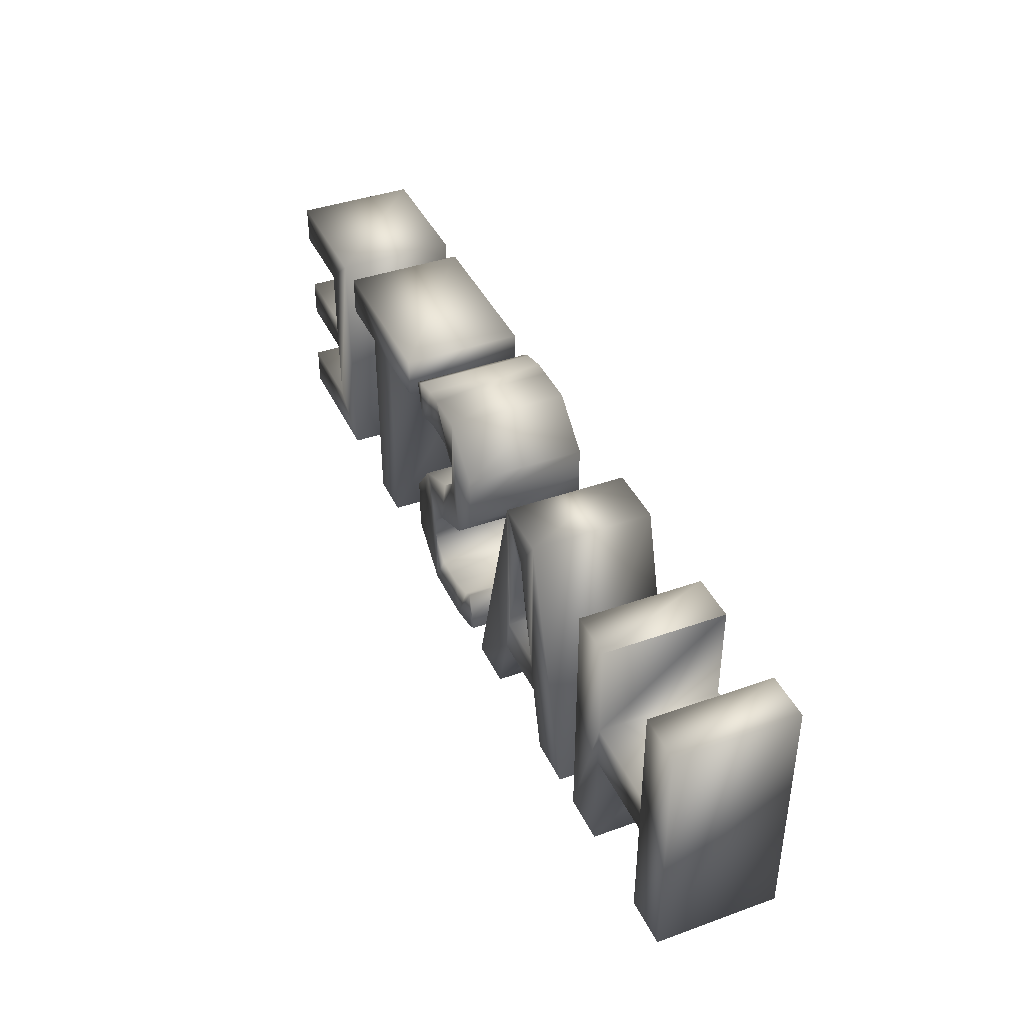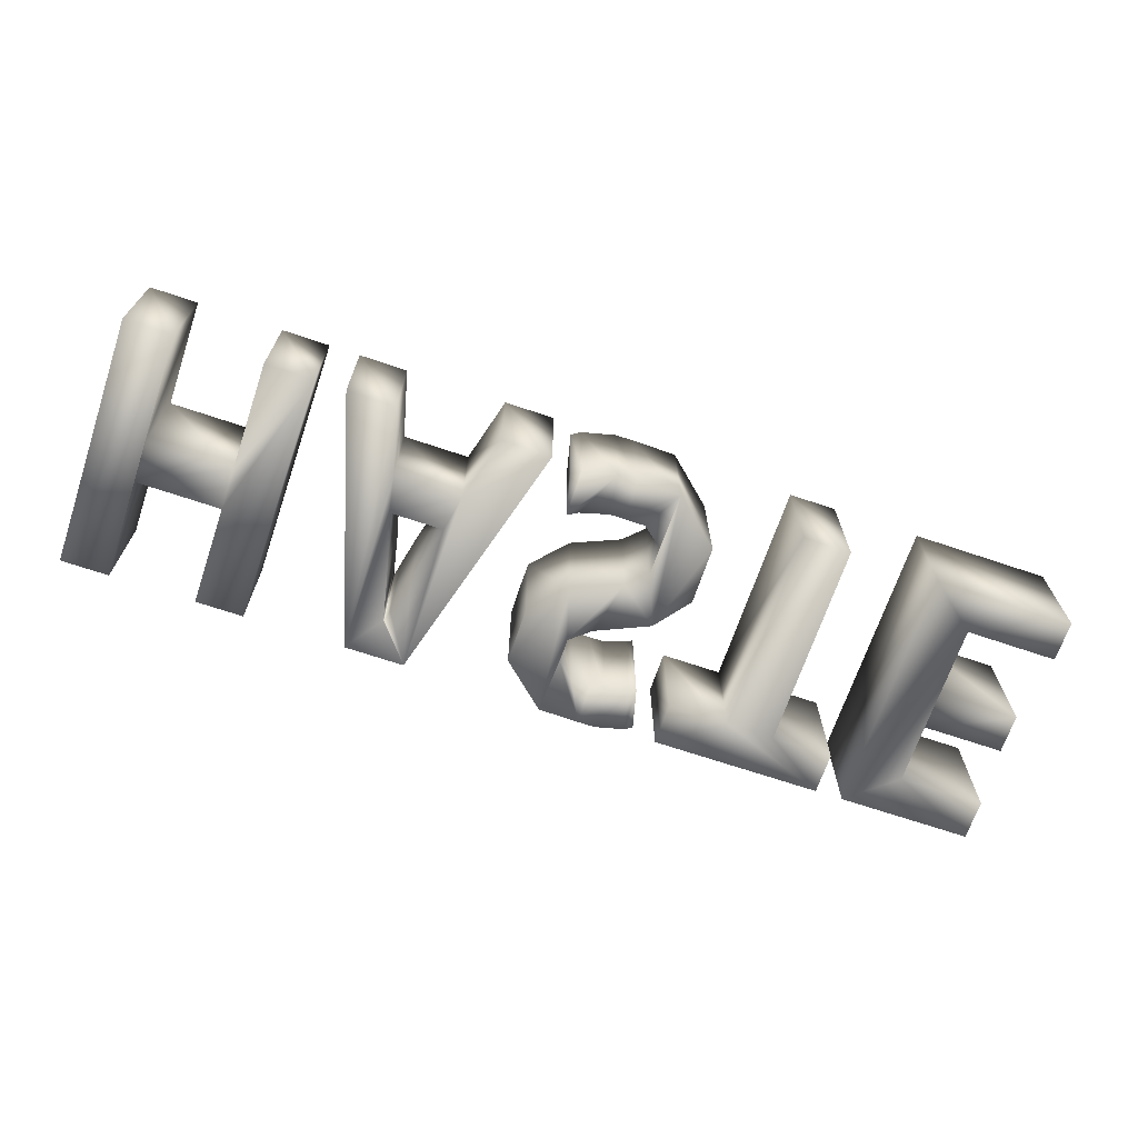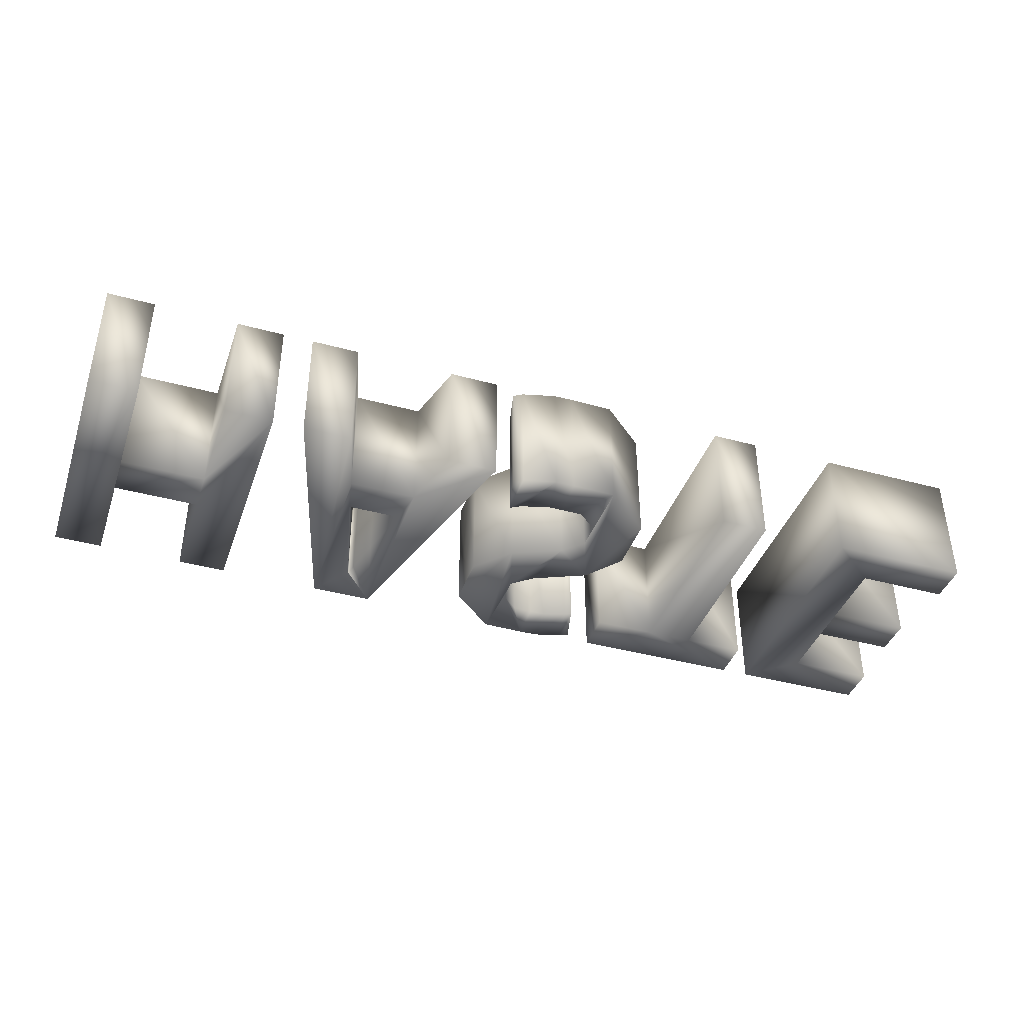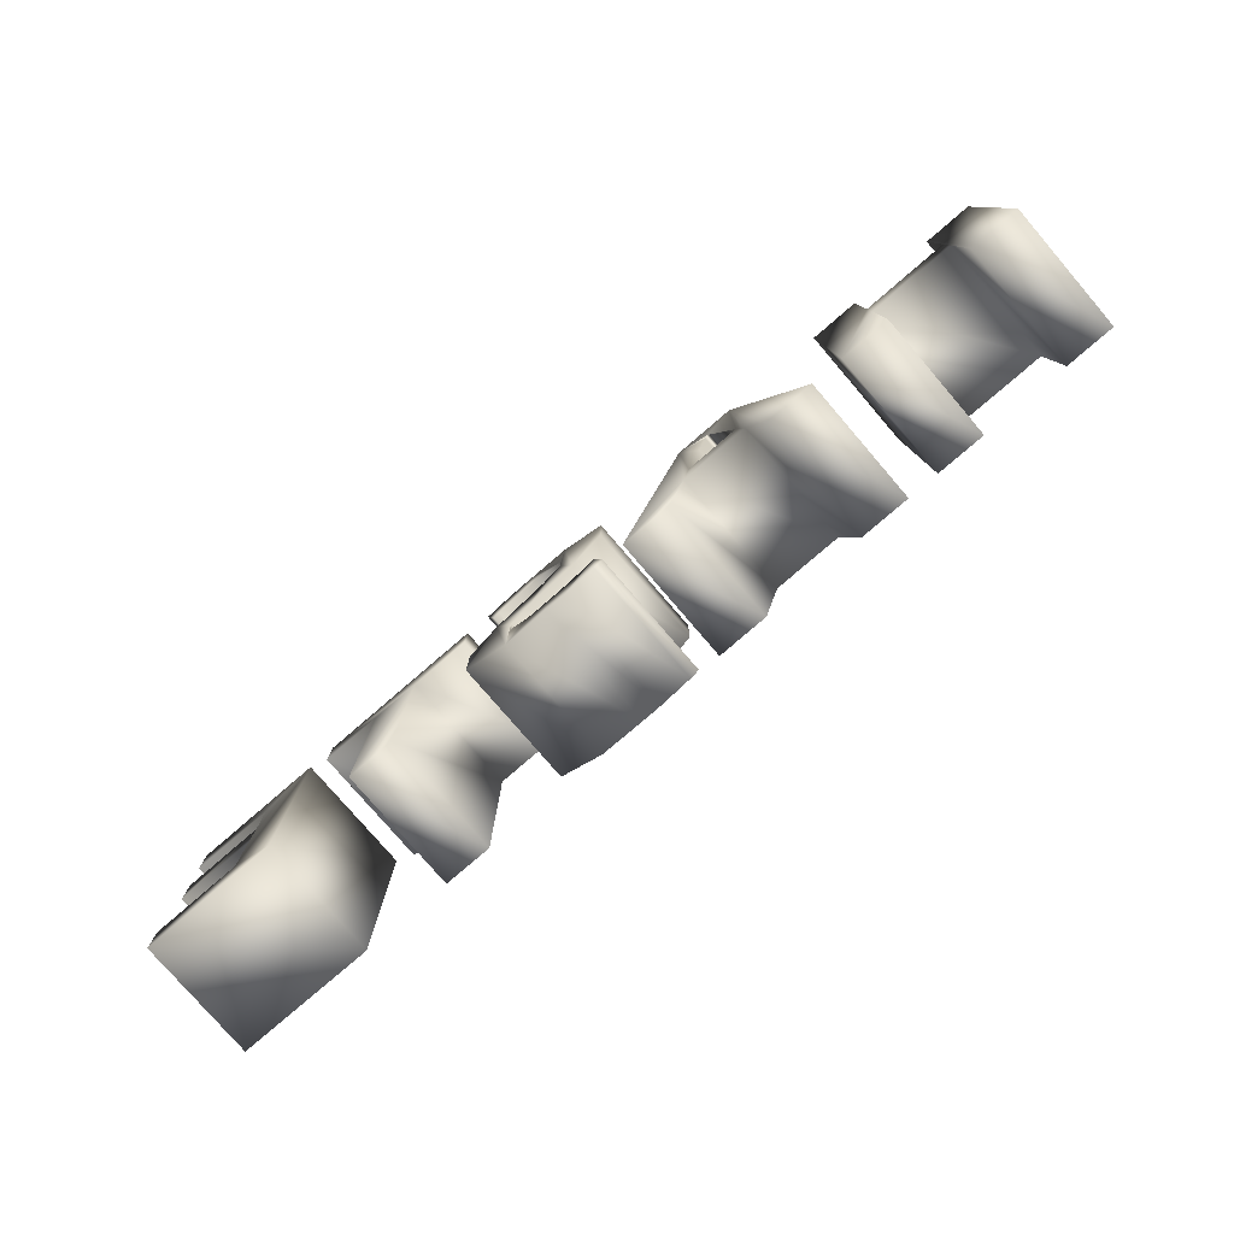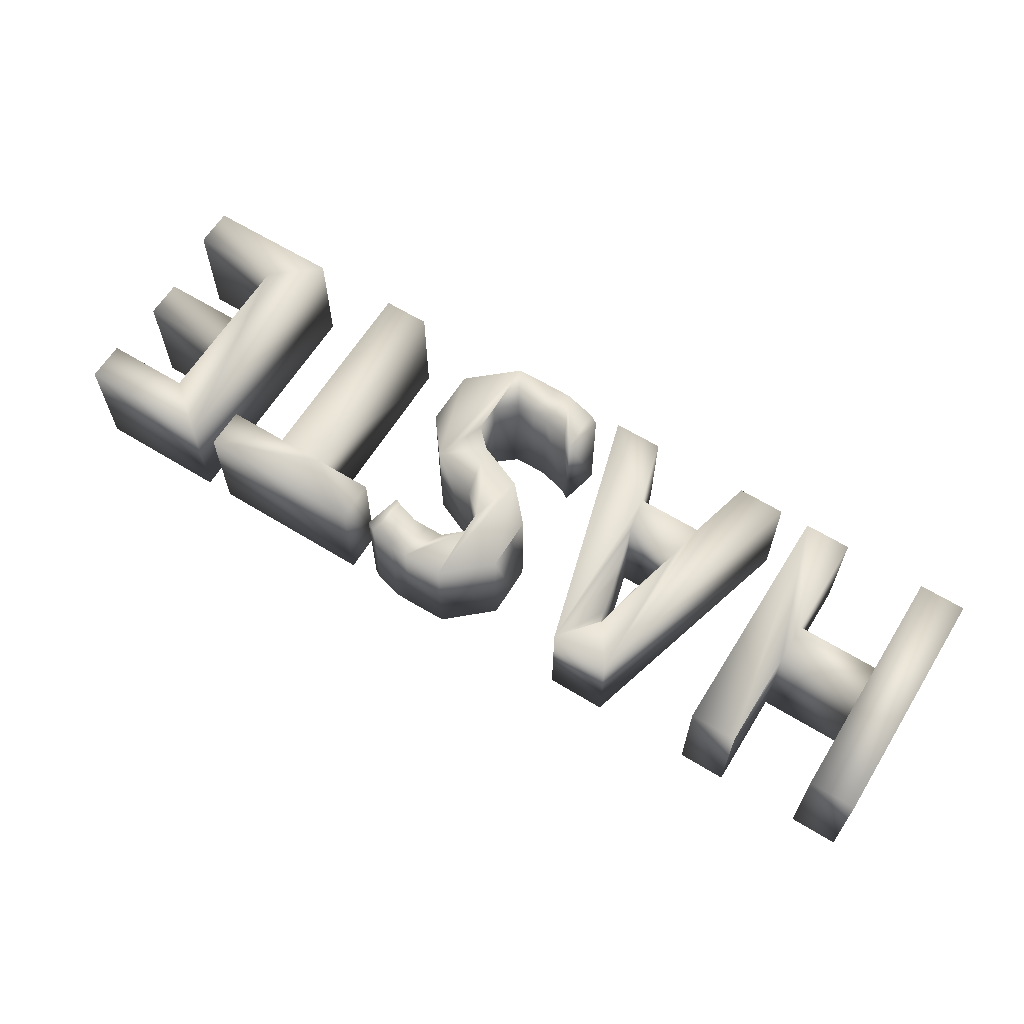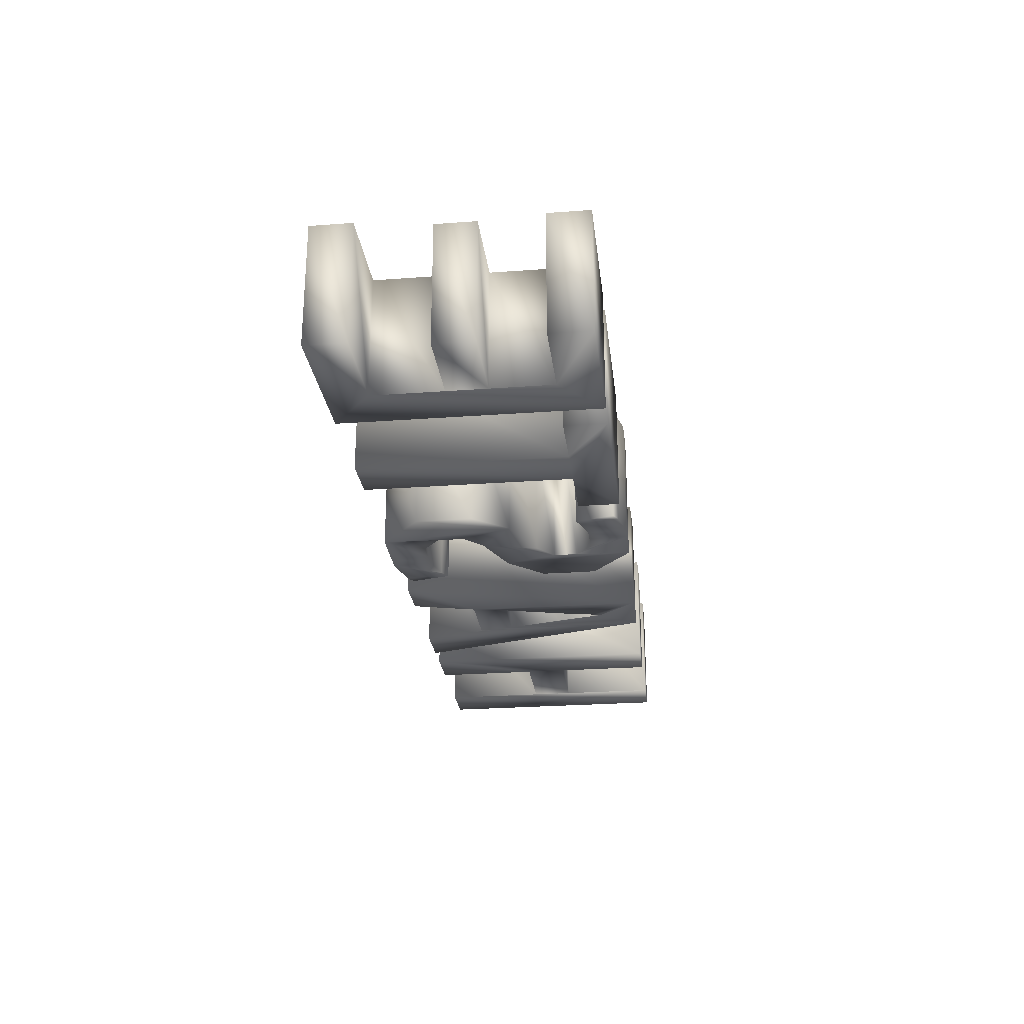
<metadata>
{"format":"obj","ext":"obj","renderer":"f3d","projection":"perspective","resolution":1024,"background":"white","views":[{"elev":40.7,"azim":-113.6,"up":"+Y"},{"elev":-68.4,"azim":-18.7,"up":"+Z"},{"elev":-40.3,"azim":-18.5,"up":"+Z"},{"elev":-78.9,"azim":-139.3,"up":"+Y"},{"elev":63.4,"azim":-148.2,"up":"+Z"},{"elev":-25.7,"azim":96.7,"up":"+Z"}]}
</metadata>
<code>
v -8.285 3.054 1.5
v -8.285 3.054 -1.5
v -8.285 0.604 -1.5
v -8.285 0.604 1.5
v -10.37 0.604 -1.5
v -10.37 0.604 1.5
v -10.37 3.054 -1.5
v -10.37 3.054 1.5
v -11.55 3.054 -1.5
v -11.55 3.054 1.5
v -11.55 -3.065 -1.5
v -11.55 -3.065 1.5
v -10.37 -3.065 -1.5
v -10.37 -3.065 1.5
v -10.37 -0.4348 -1.5
v -10.37 -0.4348 1.5
v -8.285 -0.4348 -1.5
v -8.285 -0.4348 1.5
v -8.285 -3.065 -1.5
v -8.285 -3.065 1.5
v -7.108 -3.065 -1.5
v -7.108 -3.065 1.5
v -7.108 3.054 -1.5
v -7.108 3.054 1.5
v -8.285 3.054 1.5
v -4.624 3.054 1.5
v -4.624 3.054 -1.5
v -6.356 -3.065 -1.5
v -6.356 -3.065 1.5
v -5.164 -3.065 -1.5
v -5.164 -3.065 1.5
v -4.743 -1.445 -1.5
v -4.743 -1.445 1.5
v -3.106 -1.445 -1.5
v -3.106 -1.445 1.5
v -2.669 -3.065 -1.5
v -2.669 -3.065 1.5
v -1.437 -3.065 -1.5
v -1.437 -3.065 1.5
v -3.146 3.054 -1.5
v -3.146 3.054 1.5
v -4.211 0.8434 1.5
v -4.211 0.8434 -1.5
v -4.144 1.121 -1.5
v -4.144 1.121 1.5
v -4.001 1.791 -1.5
v -4.001 1.791 1.5
v -3.94 2.085 -1.5
v -3.94 2.085 1.5
v -3.917 2.085 -1.5
v -3.917 2.085 1.5
v -3.856 1.798 -1.5
v -3.856 1.798 1.5
v -3.711 1.13 -1.5
v -3.711 1.13 1.5
v -3.638 0.8362 -1.5
v -3.638 0.8362 1.5
v -3.273 -0.556 -1.5
v -3.273 -0.556 1.5
v -4.576 -0.556 -1.5
v -4.576 -0.556 1.5
v -0.9047 -2.802 1.5
v -0.9047 -2.802 -1.5
v -0.6793 -2.938 -1.5
v -0.6793 -2.938 1.5
v 0.1362 -3.139 -1.5
v 0.1362 -3.139 1.5
v 0.6008 -3.144 -1.5
v 0.6008 -3.144 1.5
v 1.676 -3.128 -1.5
v 1.676 -3.128 1.5
v 2.826 -2.113 -1.5
v 2.826 -2.113 1.5
v 2.835 -0.6978 -1.5
v 2.835 -0.6978 1.5
v 2.145 0.1847 -1.5
v 2.145 0.1847 1.5
v 0.8563 0.7544 -1.5
v 0.8563 0.7544 1.5
v 0.3572 1.172 -1.5
v 0.3572 1.172 1.5
v 0.3617 1.489 -1.5
v 0.3617 1.489 1.5
v 0.3597 1.756 -1.5
v 0.3597 1.756 1.5
v 0.7981 2.155 -1.5
v 0.7981 2.155 1.5
v 1.262 2.165 -1.5
v 1.262 2.165 1.5
v 1.64 2.159 -1.5
v 1.64 2.159 1.5
v 2.191 1.992 -1.5
v 2.191 1.992 1.5
v 2.354 1.903 -1.5
v 2.354 1.903 1.5
v 2.601 2.865 -1.5
v 2.601 2.865 1.5
v 2.385 2.977 -1.5
v 2.385 2.977 1.5
v 1.723 3.14 -1.5
v 1.723 3.14 1.5
v 1.286 3.144 -1.5
v 1.286 3.144 1.5
v 0.2862 3.127 -1.5
v 0.2862 3.127 1.5
v -0.8172 2.138 -1.5
v -0.8172 2.138 1.5
v -0.8252 1.369 -1.5
v -0.8252 1.369 1.5
v -0.8182 0.7738 -1.5
v -0.8182 0.7738 1.5
v -0.02756 -0.1008 -1.5
v -0.02756 -0.1008 1.5
v 1.178 -0.6122 -1.5
v 1.178 -0.6122 1.5
v 1.648 -1.071 -1.5
v 1.648 -1.071 1.5
v 1.644 -1.738 -1.5
v 1.644 -1.738 1.5
v 1.14 -2.152 -1.5
v 1.14 -2.152 1.5
v 0.6486 -2.157 -1.5
v 0.6486 -2.157 1.5
v 0.2716 -2.153 -1.5
v 0.2716 -2.153 1.5
v -0.4284 -1.961 -1.5
v -0.4284 -1.961 1.5
v -0.6738 -1.815 -1.5
v -0.6738 -1.815 1.5
v 3.241 3.054 1.5
v 3.241 3.054 -1.5
v 3.241 2.035 -1.5
v 3.241 2.035 1.5
v 4.745 2.035 -1.5
v 4.745 2.035 1.5
v 4.745 -3.065 -1.5
v 4.745 -3.065 1.5
v 5.922 -3.065 -1.5
v 5.922 -3.065 1.5
v 5.922 2.035 -1.5
v 5.922 2.035 1.5
v 7.434 2.035 -1.5
v 7.434 2.035 1.5
v 7.434 3.054 -1.5
v 7.434 3.054 1.5
v 9.302 -2.077 1.5
v 9.302 -2.077 -1.5
v 9.302 -0.3748 -1.5
v 9.302 -0.3748 1.5
v 11.3 -0.3748 -1.5
v 11.3 -0.3748 1.5
v 11.3 0.584 -1.5
v 11.3 0.584 1.5
v 9.302 0.584 -1.5
v 9.302 0.584 1.5
v 9.302 2.066 -1.5
v 9.302 2.066 1.5
v 11.42 2.066 -1.5
v 11.42 2.066 1.5
v 11.42 3.053 -1.5
v 11.42 3.053 1.5
v 8.125 3.053 -1.5
v 8.125 3.053 1.5
v 8.125 -3.064 -1.5
v 8.125 -3.064 1.5
v 11.55 -3.064 -1.5
v 11.55 -3.064 1.5
v 11.55 -2.077 -1.5
v 11.55 -2.077 1.5
g Text
f 1 2 3
f 1 3 4
f 4 3 5
f 4 5 6
f 6 5 7
f 6 7 8
f 8 7 9
f 8 9 10
f 10 9 11
f 10 11 12
f 12 11 13
f 12 13 14
f 14 13 15
f 14 15 16
f 16 15 17
f 16 17 18
f 18 17 19
f 18 19 20
f 20 19 21
f 20 21 22
f 22 21 23
f 22 23 24
f 24 23 2
f 24 2 25
f 24 25 22
f 22 25 4
f 22 4 18
f 18 4 6
f 18 6 16
f 16 6 8
f 16 8 14
f 14 8 10
f 14 10 12
f 22 18 20
f 23 21 2
f 21 3 2
f 21 17 3
f 17 5 3
f 17 15 5
f 15 7 5
f 15 13 7
f 13 9 7
f 13 11 9
f 21 19 17
f 26 27 28
f 26 28 29
f 29 28 30
f 29 30 31
f 31 30 32
f 31 32 33
f 33 32 34
f 33 34 35
f 35 34 36
f 35 36 37
f 37 36 38
f 37 38 39
f 39 38 40
f 39 40 41
f 41 40 27
f 41 27 26
f 42 43 44
f 42 44 45
f 45 44 46
f 45 46 47
f 47 46 48
f 47 48 49
f 49 48 50
f 49 50 51
f 51 50 52
f 51 52 53
f 53 52 54
f 53 54 55
f 55 54 56
f 55 56 57
f 57 56 58
f 57 58 59
f 59 58 60
f 59 60 61
f 61 60 43
f 61 43 42
f 41 26 49
f 41 49 51
f 41 51 53
f 41 53 55
f 41 55 57
f 41 57 59
f 41 59 35
f 41 35 39
f 49 26 61
f 49 61 42
f 49 42 45
f 49 45 47
f 29 31 26
f 26 31 33
f 26 33 61
f 61 33 35
f 61 35 59
f 39 35 37
f 40 48 27
f 40 50 48
f 40 52 50
f 40 54 52
f 40 56 54
f 40 58 56
f 40 34 58
f 40 38 34
f 48 60 27
f 48 43 60
f 48 44 43
f 48 46 44
f 28 27 30
f 27 32 30
f 27 60 32
f 60 34 32
f 60 58 34
f 38 36 34
f 62 63 64
f 62 64 65
f 65 64 66
f 65 66 67
f 67 66 68
f 67 68 69
f 69 68 70
f 69 70 71
f 71 70 72
f 71 72 73
f 73 72 74
f 73 74 75
f 75 74 76
f 75 76 77
f 77 76 78
f 77 78 79
f 79 78 80
f 79 80 81
f 81 80 82
f 81 82 83
f 83 82 84
f 83 84 85
f 85 84 86
f 85 86 87
f 87 86 88
f 87 88 89
f 89 88 90
f 89 90 91
f 91 90 92
f 91 92 93
f 93 92 94
f 93 94 95
f 95 94 96
f 95 96 97
f 97 96 98
f 97 98 99
f 99 98 100
f 99 100 101
f 101 100 102
f 101 102 103
f 103 102 104
f 103 104 105
f 105 104 106
f 105 106 107
f 107 106 108
f 107 108 109
f 109 108 110
f 109 110 111
f 111 110 112
f 111 112 113
f 113 112 114
f 113 114 115
f 115 114 116
f 115 116 117
f 117 116 118
f 117 118 119
f 119 118 120
f 119 120 121
f 121 120 122
f 121 122 123
f 123 122 124
f 123 124 125
f 125 124 126
f 125 126 127
f 127 126 128
f 127 128 129
f 129 128 63
f 129 63 62
f 87 89 103
f 103 89 91
f 103 91 101
f 101 91 93
f 101 93 99
f 99 93 95
f 99 95 97
f 87 103 85
f 85 103 105
f 85 105 81
f 81 105 113
f 81 113 115
f 77 79 115
f 77 115 117
f 77 117 71
f 77 71 73
f 77 73 75
f 107 109 111
f 107 111 113
f 107 113 105
f 71 117 119
f 71 119 121
f 71 121 123
f 71 123 69
f 125 127 67
f 125 67 69
f 125 69 123
f 129 62 65
f 129 65 67
f 129 67 127
f 81 115 79
f 83 85 81
f 86 102 88
f 102 90 88
f 102 100 90
f 100 92 90
f 100 98 92
f 98 94 92
f 98 96 94
f 86 84 102
f 84 104 102
f 84 80 104
f 80 112 104
f 80 114 112
f 76 114 78
f 76 116 114
f 76 70 116
f 76 72 70
f 76 74 72
f 106 110 108
f 106 112 110
f 106 104 112
f 70 118 116
f 70 120 118
f 70 122 120
f 70 68 122
f 124 66 126
f 124 68 66
f 124 122 68
f 128 64 63
f 128 66 64
f 128 126 66
f 80 78 114
f 82 80 84
f 130 131 132
f 130 132 133
f 133 132 134
f 133 134 135
f 135 134 136
f 135 136 137
f 137 136 138
f 137 138 139
f 139 138 140
f 139 140 141
f 141 140 142
f 141 142 143
f 143 142 144
f 143 144 145
f 145 144 131
f 145 131 130
f 137 139 135
f 135 139 141
f 135 141 145
f 145 141 143
f 130 133 135
f 130 135 145
f 136 134 138
f 134 140 138
f 134 144 140
f 144 142 140
f 131 134 132
f 131 144 134
f 146 147 148
f 146 148 149
f 149 148 150
f 149 150 151
f 151 150 152
f 151 152 153
f 153 152 154
f 153 154 155
f 155 154 156
f 155 156 157
f 157 156 158
f 157 158 159
f 159 158 160
f 159 160 161
f 161 160 162
f 161 162 163
f 163 162 164
f 163 164 165
f 165 164 166
f 165 166 167
f 167 166 168
f 167 168 169
f 169 168 147
f 169 147 146
f 146 149 157
f 146 157 163
f 146 163 165
f 146 165 167
f 146 167 169
f 161 163 157
f 161 157 159
f 155 157 149
f 155 149 151
f 155 151 153
f 147 156 148
f 147 162 156
f 147 164 162
f 147 166 164
f 147 168 166
f 160 156 162
f 160 158 156
f 154 148 156
f 154 150 148
f 154 152 150

</code>
